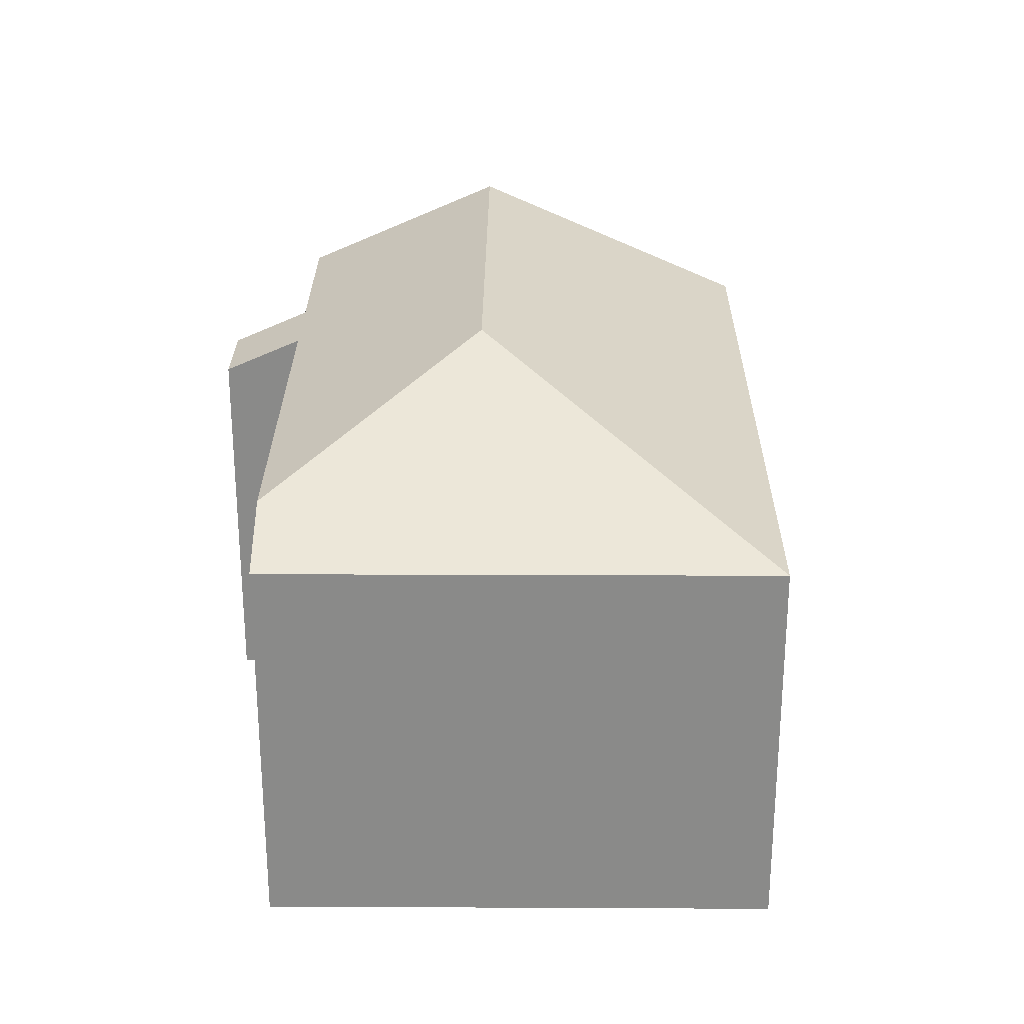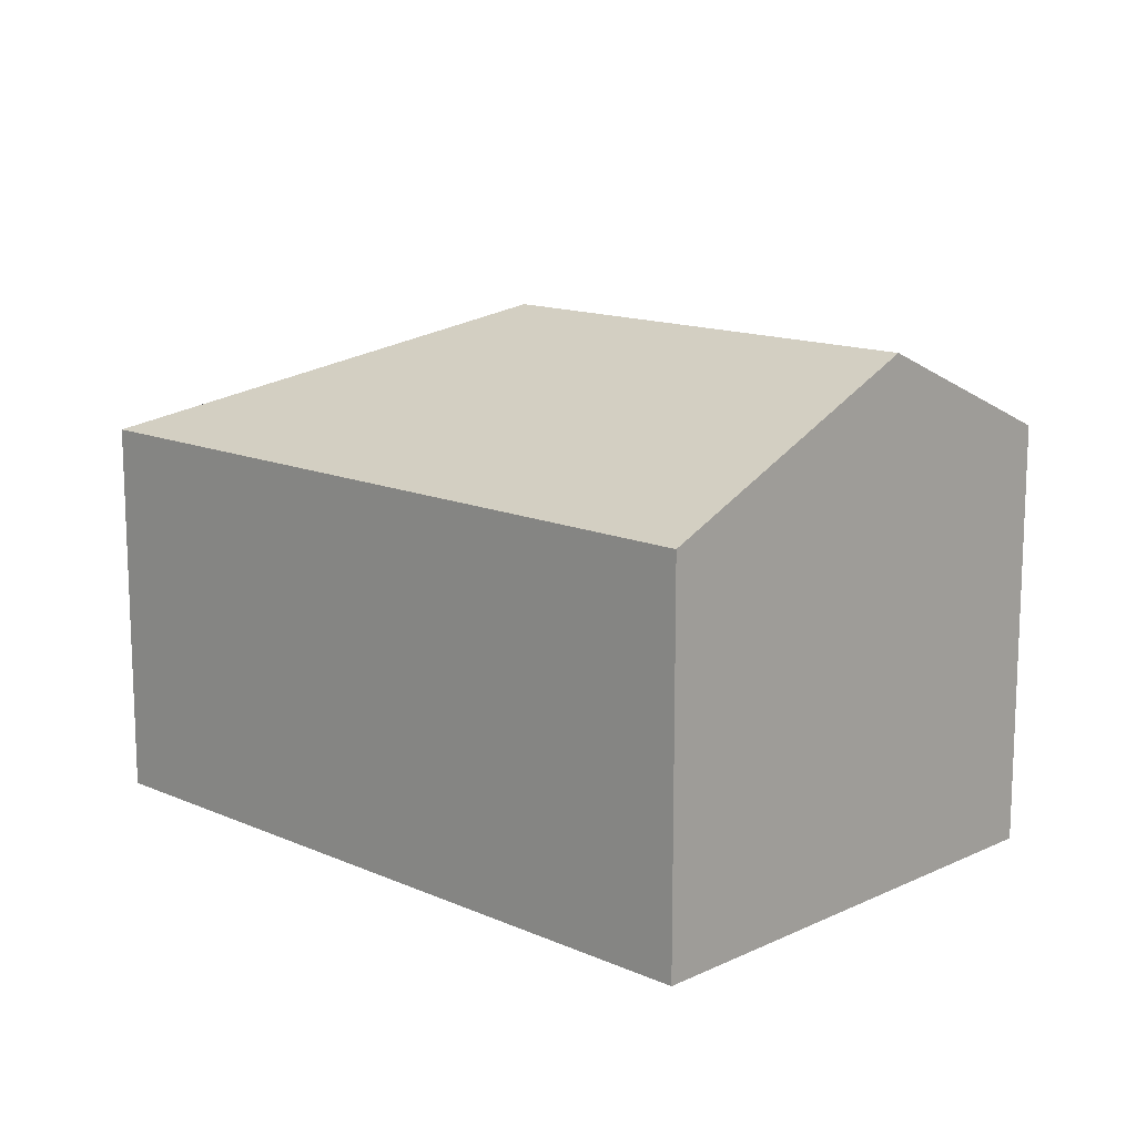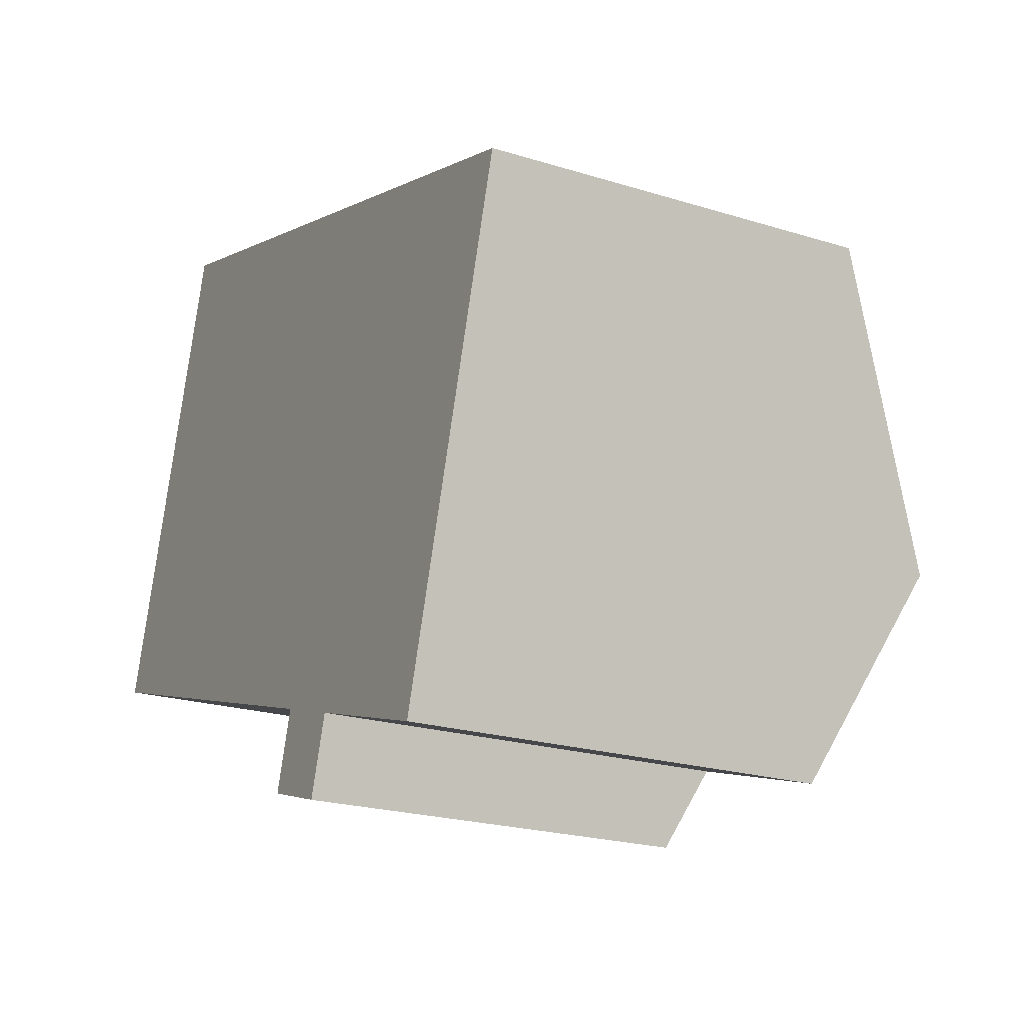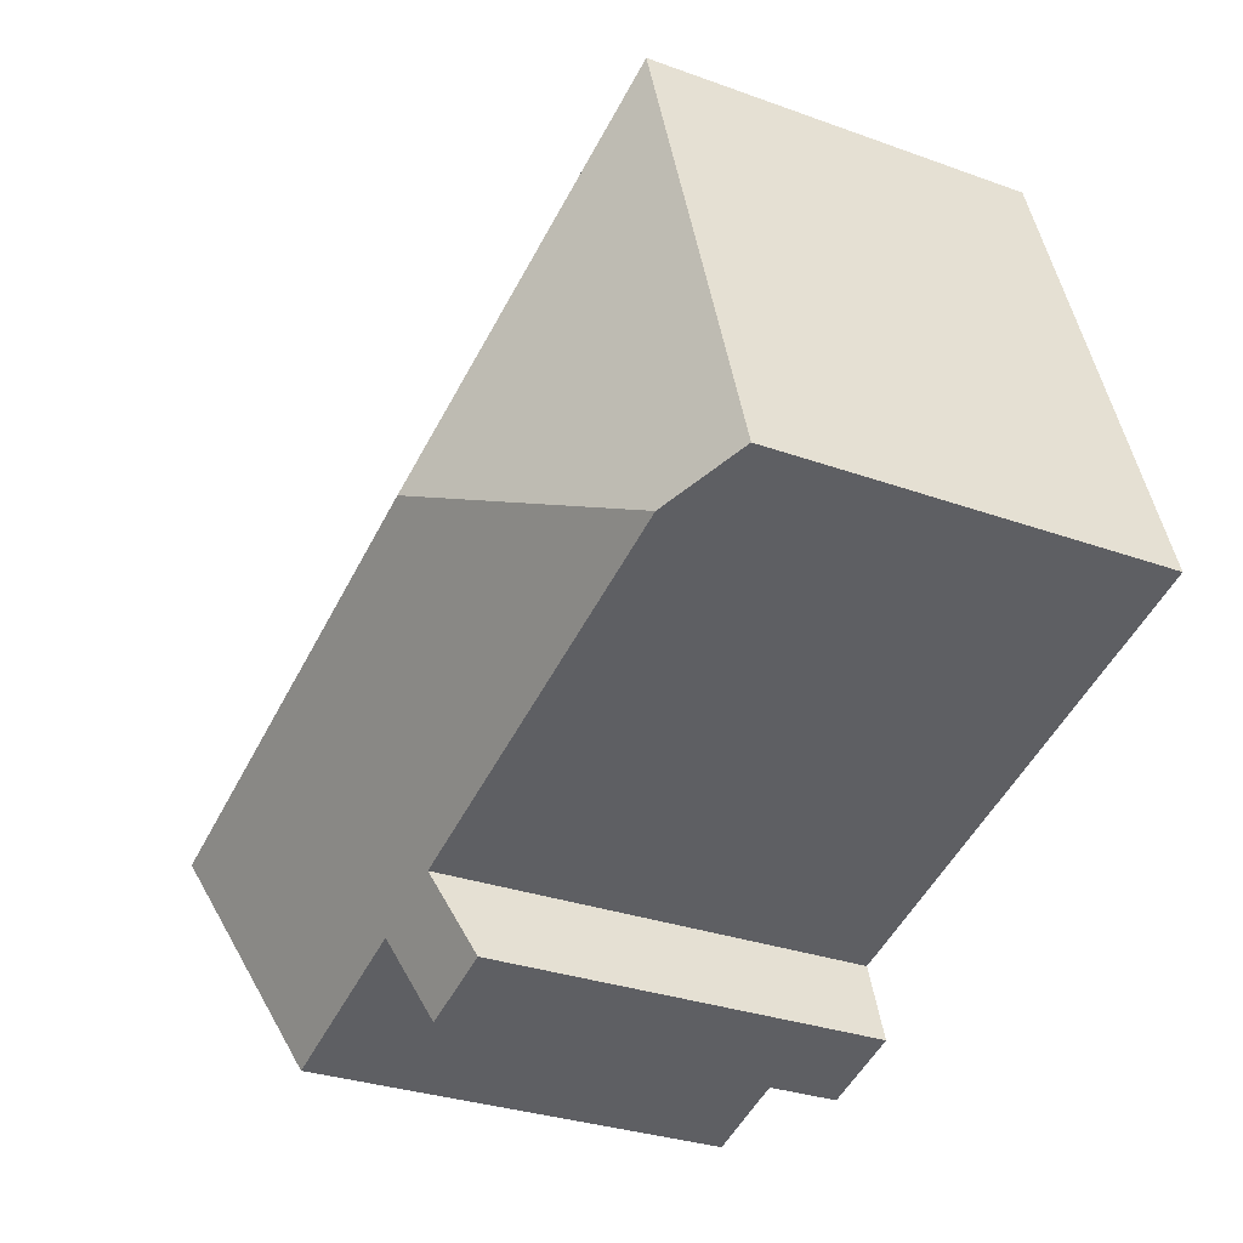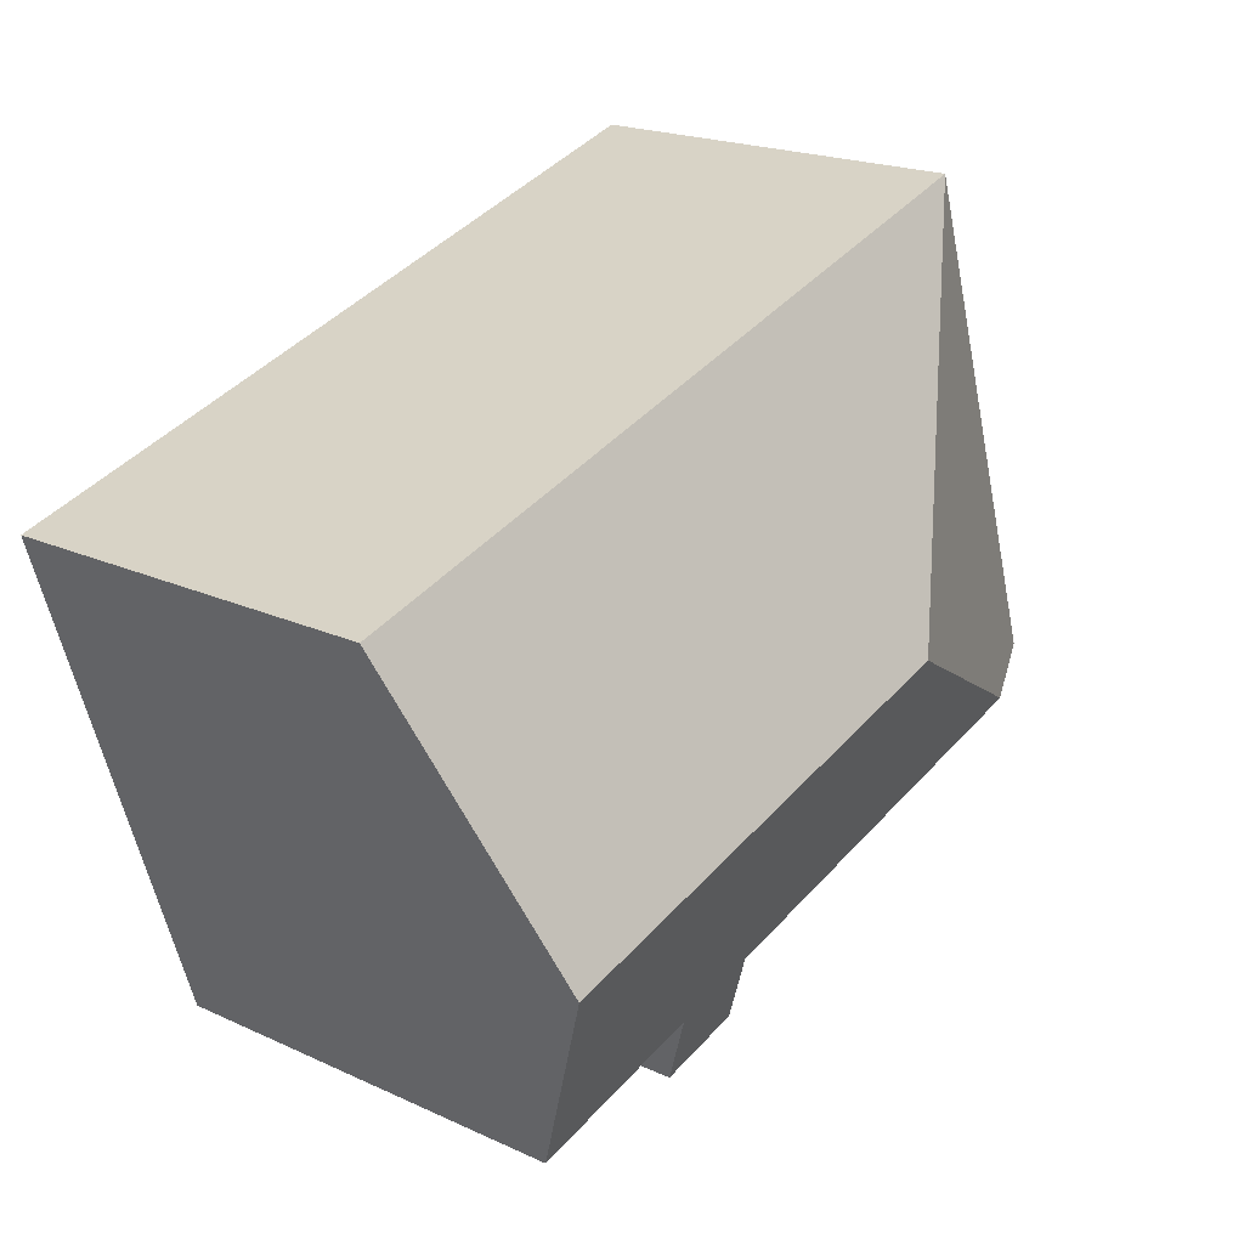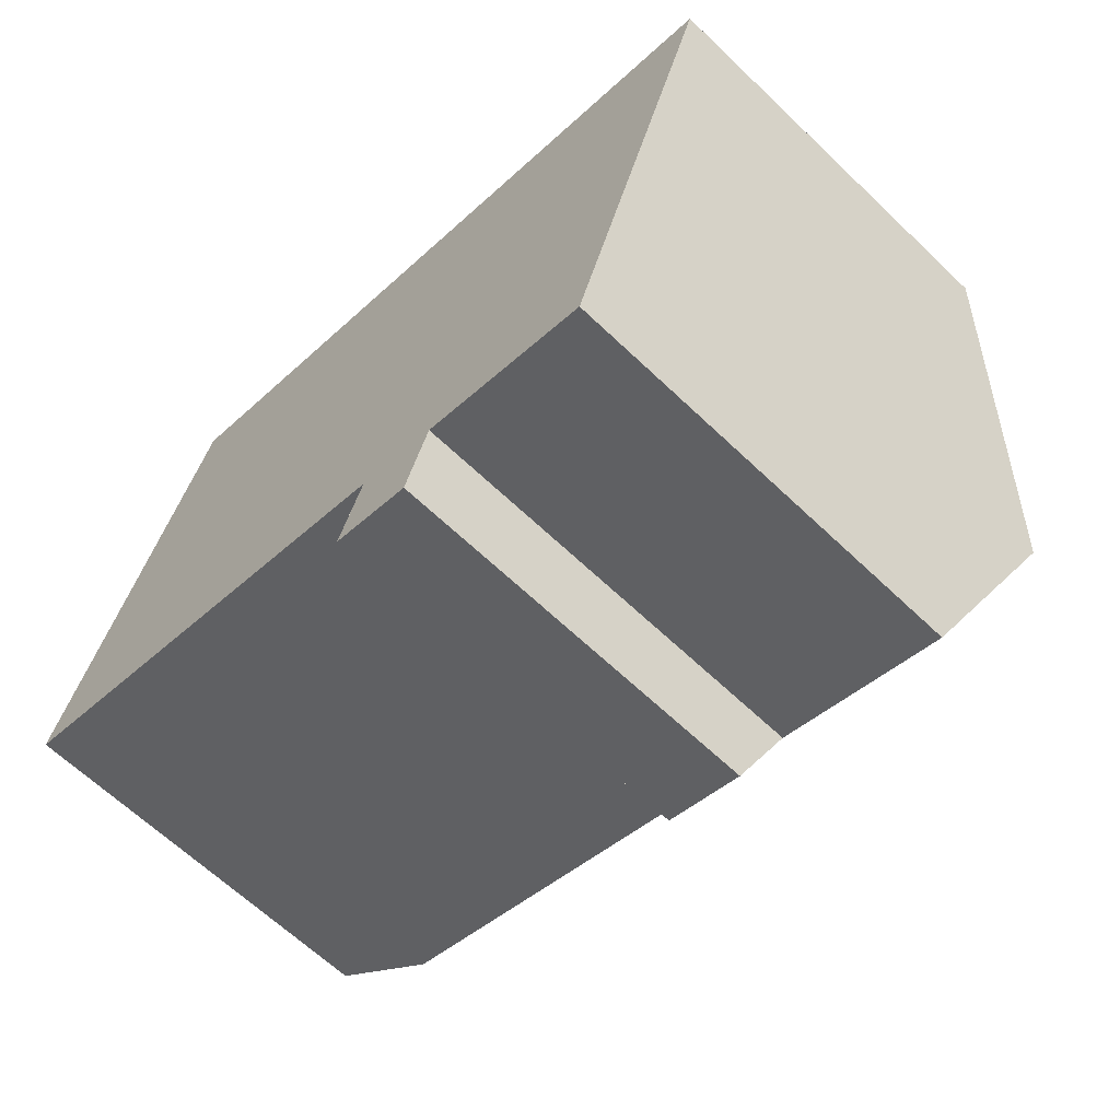
<metadata>
{"format":"obj","ext":"obj","renderer":"f3d","projection":"perspective","resolution":1024,"background":"white","views":[{"elev":26.6,"azim":-71.9,"up":"+Y"},{"elev":13.8,"azim":61.8,"up":"+Y"},{"elev":-22.3,"azim":61.8,"up":"+Z"},{"elev":-30.3,"azim":-117.7,"up":"+Z"},{"elev":20.0,"azim":130.2,"up":"+Z"},{"elev":-64.4,"azim":46.1,"up":"+Z"}]}
</metadata>
<code>
v  7.914 11.77 2.606
v  20.28 8.805 5.77
v  18.24 11.77 -0.67
v  3.53 8.812 11.08
v  10.22 8.807 -5.21
v  12.69 9.624 -4.04
v  12.13 8.809 -5.81
v  10.78 9.626 -3.43
v  16.76 9.625 -5.33
v  1.788 9.629 -0.569
v  0 8.805 5.392e-16
v  3.53 -6.785e-16 11.08
v  0 0 0
v  10.78 2.1e-16 -3.43
v  10.22 3.19e-16 -5.21
v  20.28 -3.533e-16 5.77
v  16.76 3.264e-16 -5.33
v  18.24 4.103e-17 -0.67
v  12.69 2.474e-16 -4.04
v  12.13 3.558e-16 -5.81
v  1.788 3.484e-17 -0.569
g defaultobject
f 1 2 3
f 2 1 4
f 5 6 7
f 6 5 8
f 6 3 9
f 3 6 8
f 3 8 10
f 3 10 1
f 4 10 11
f 10 4 1
f 11 12 4
f 12 11 13
f 5 14 8
f 14 5 15
f 12 2 4
f 2 12 16
f 16 3 2
f 3 16 9
f 9 16 17
f 17 16 18
f 19 7 6
f 7 19 20
f 17 6 9
f 6 17 19
f 20 5 7
f 5 20 15
f 10 13 11
f 13 10 8
f 13 8 21
f 21 8 14
f 20 14 15
f 14 20 19
f 21 12 13
f 12 21 14
f 12 14 19
f 12 19 17
f 12 17 18
f 12 18 16

</code>
